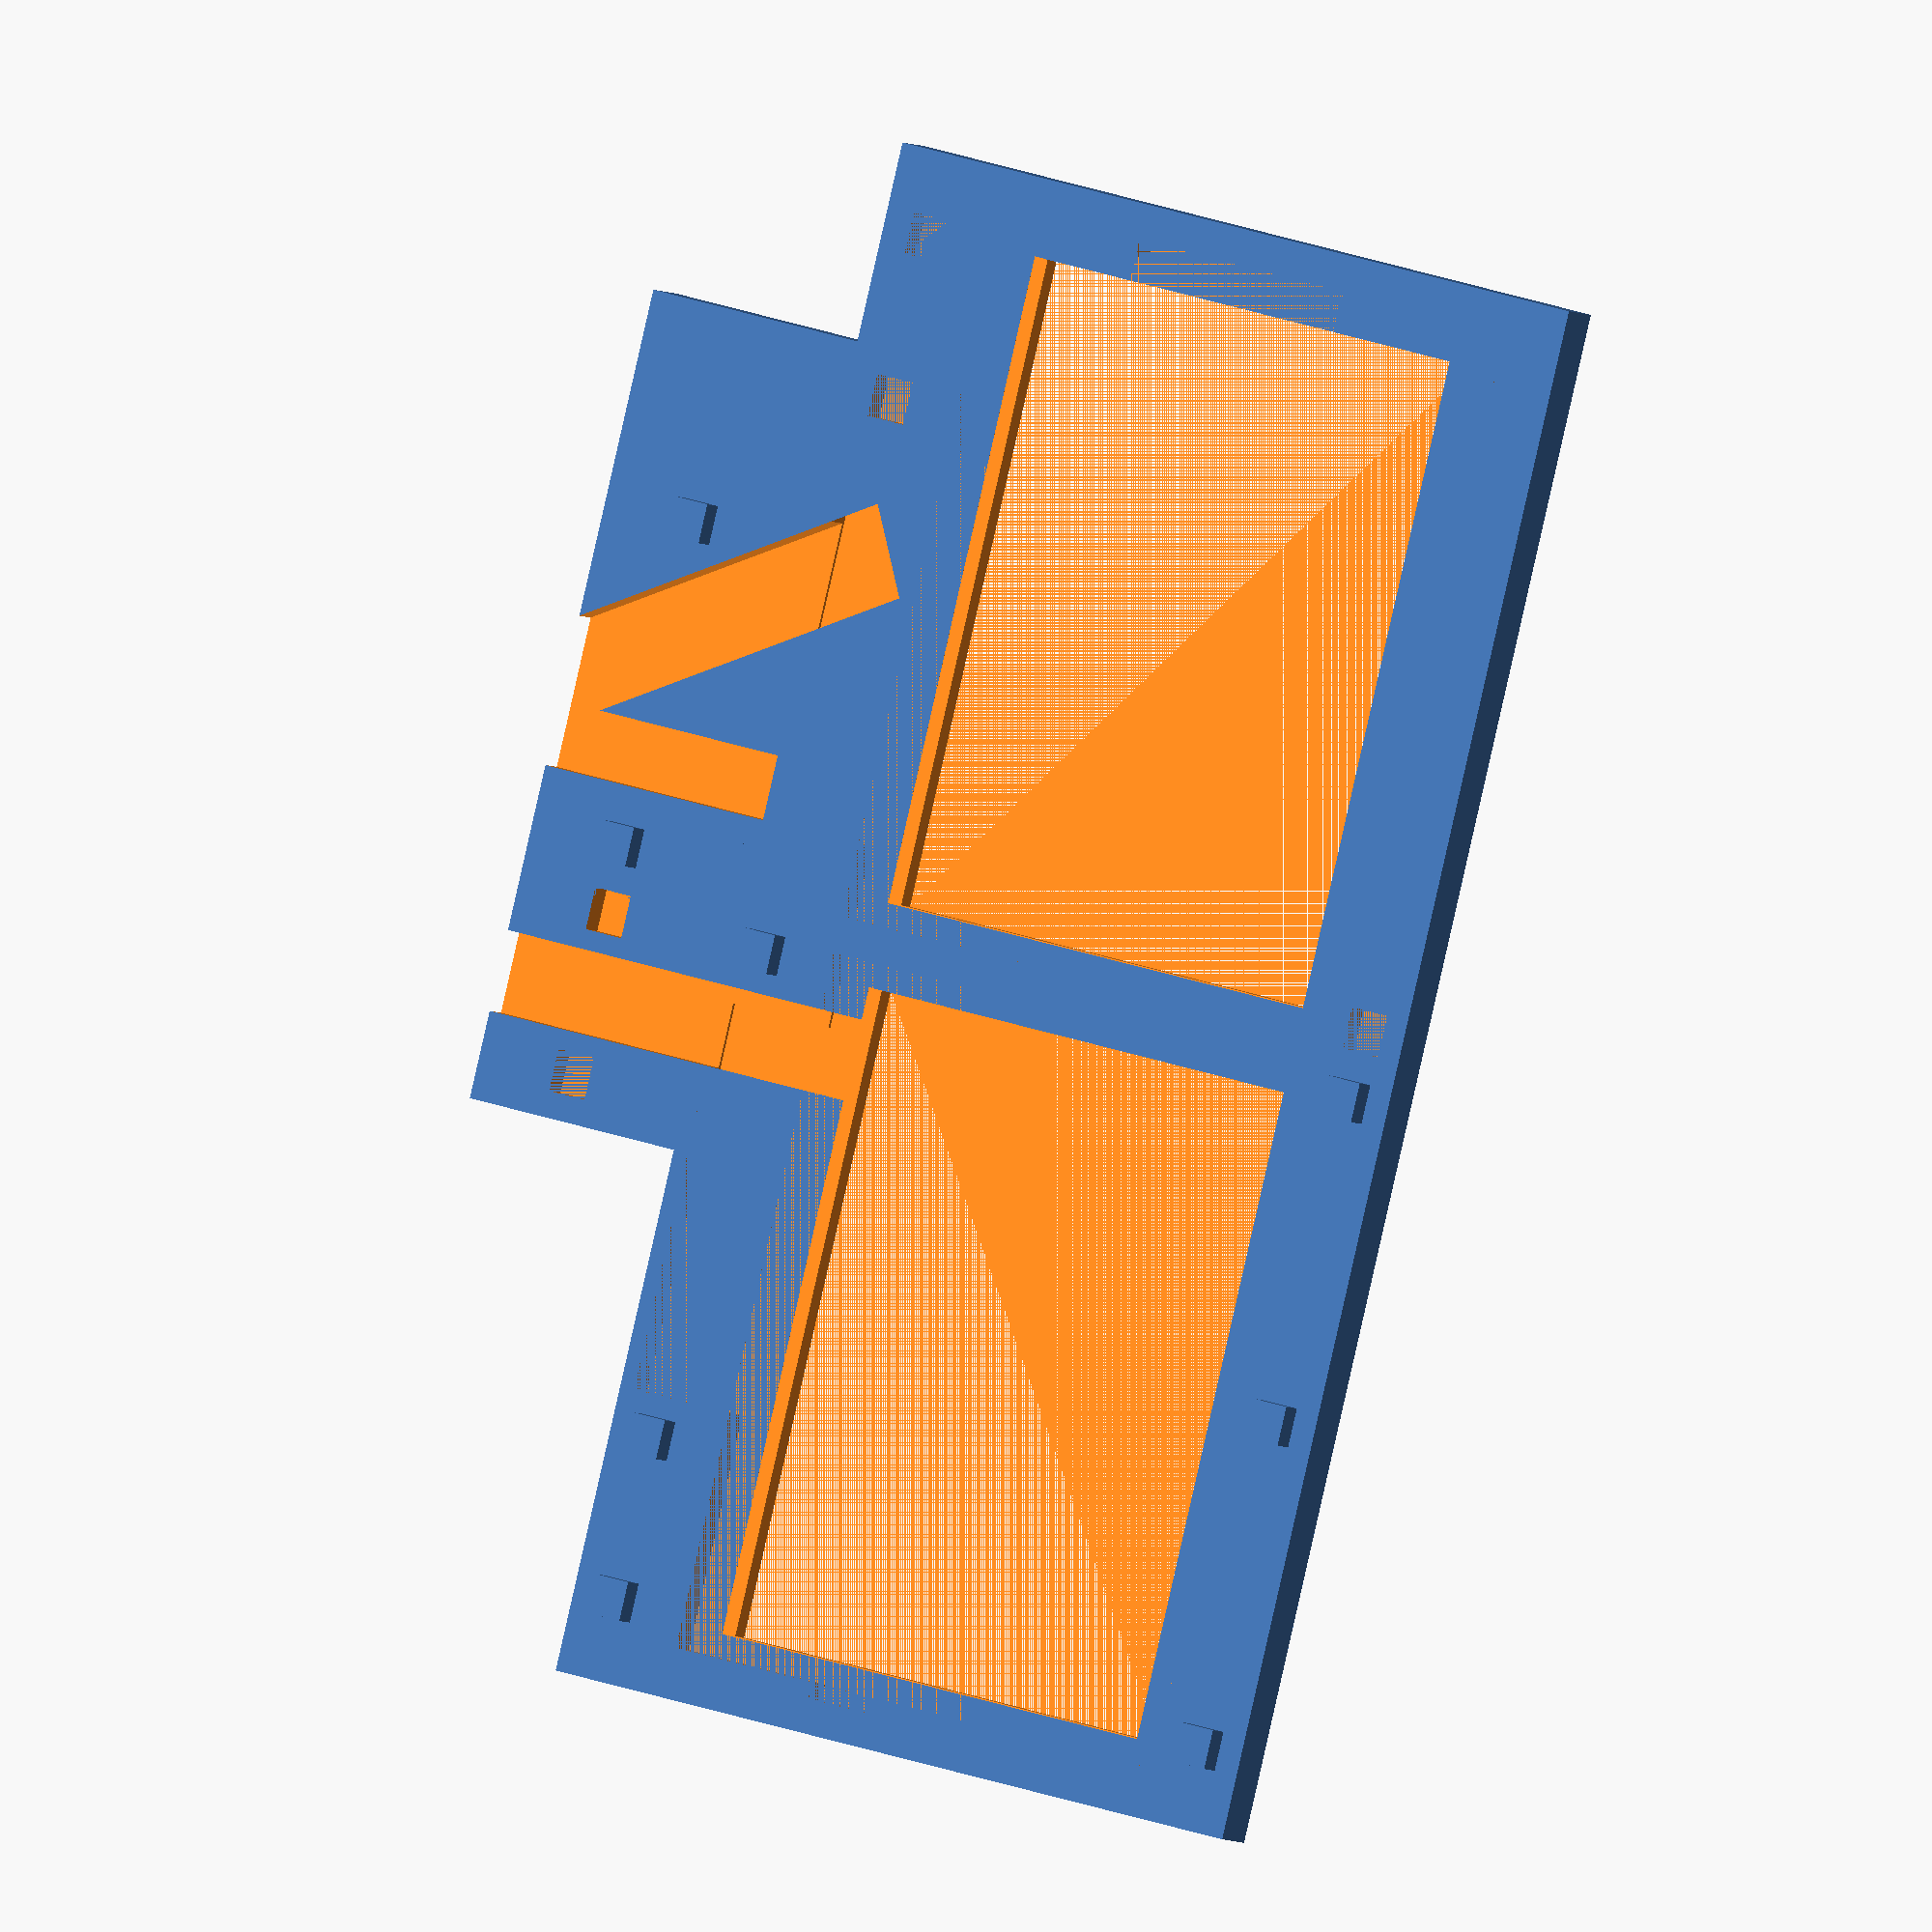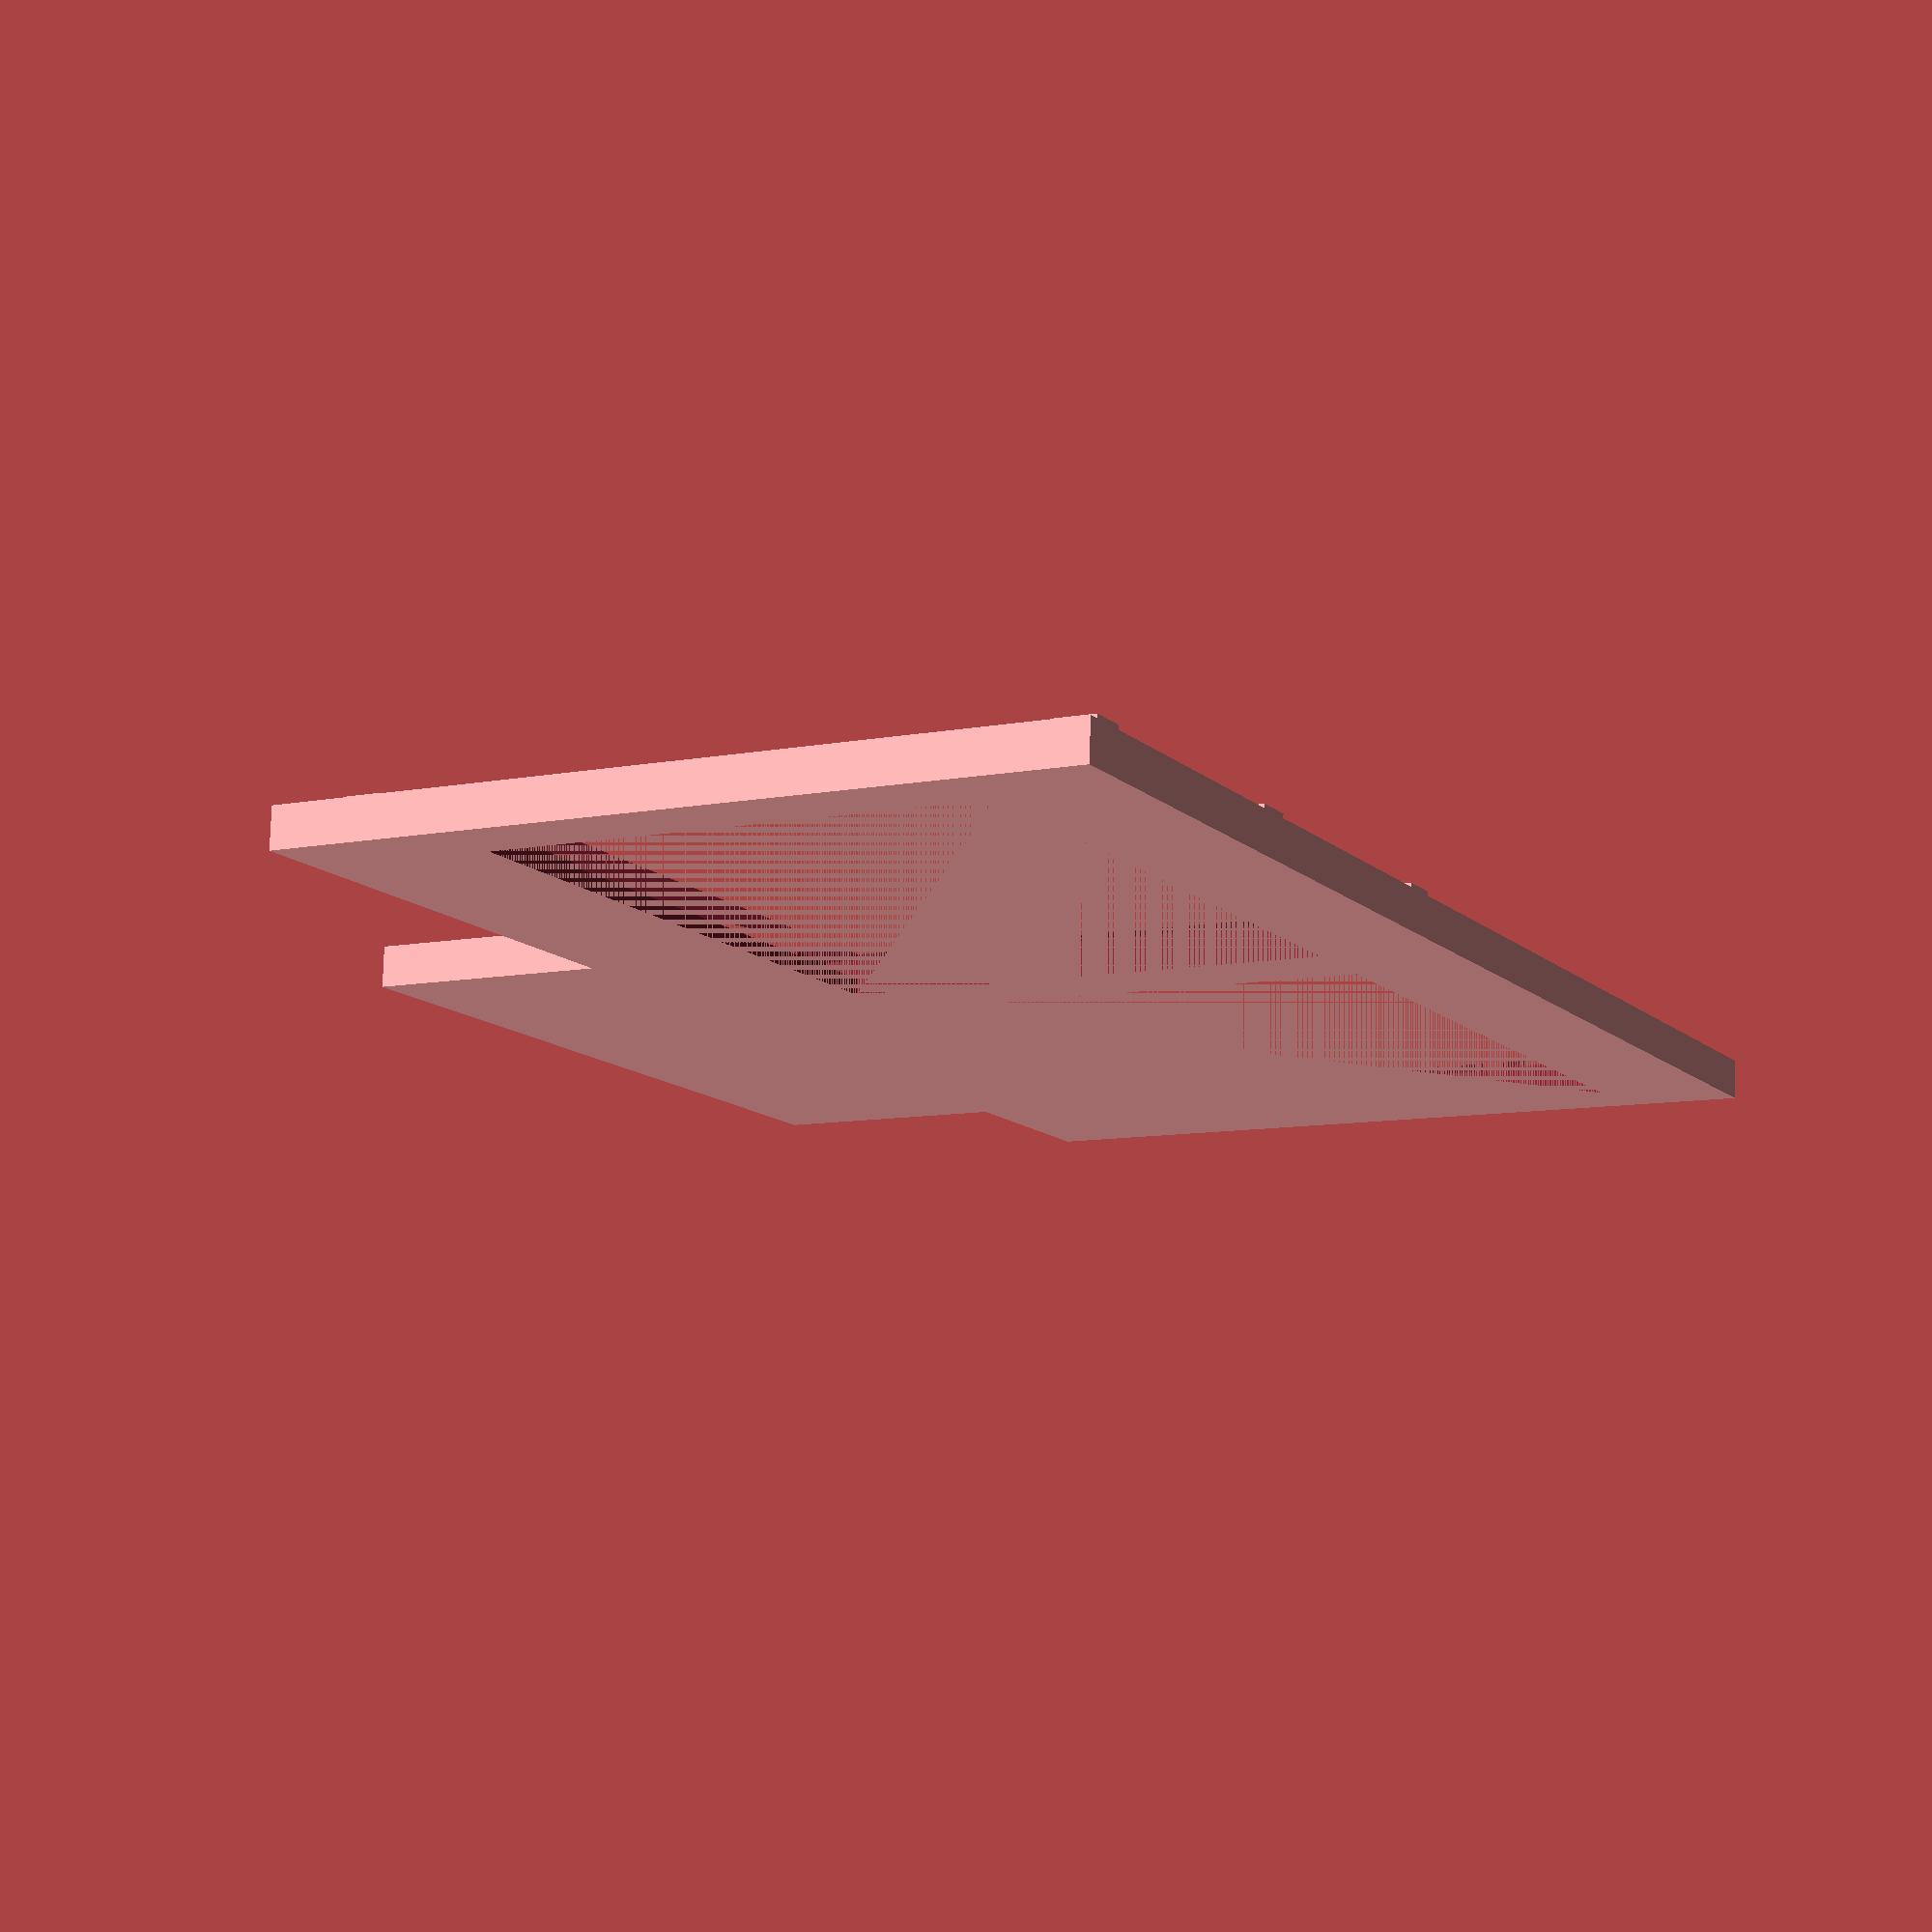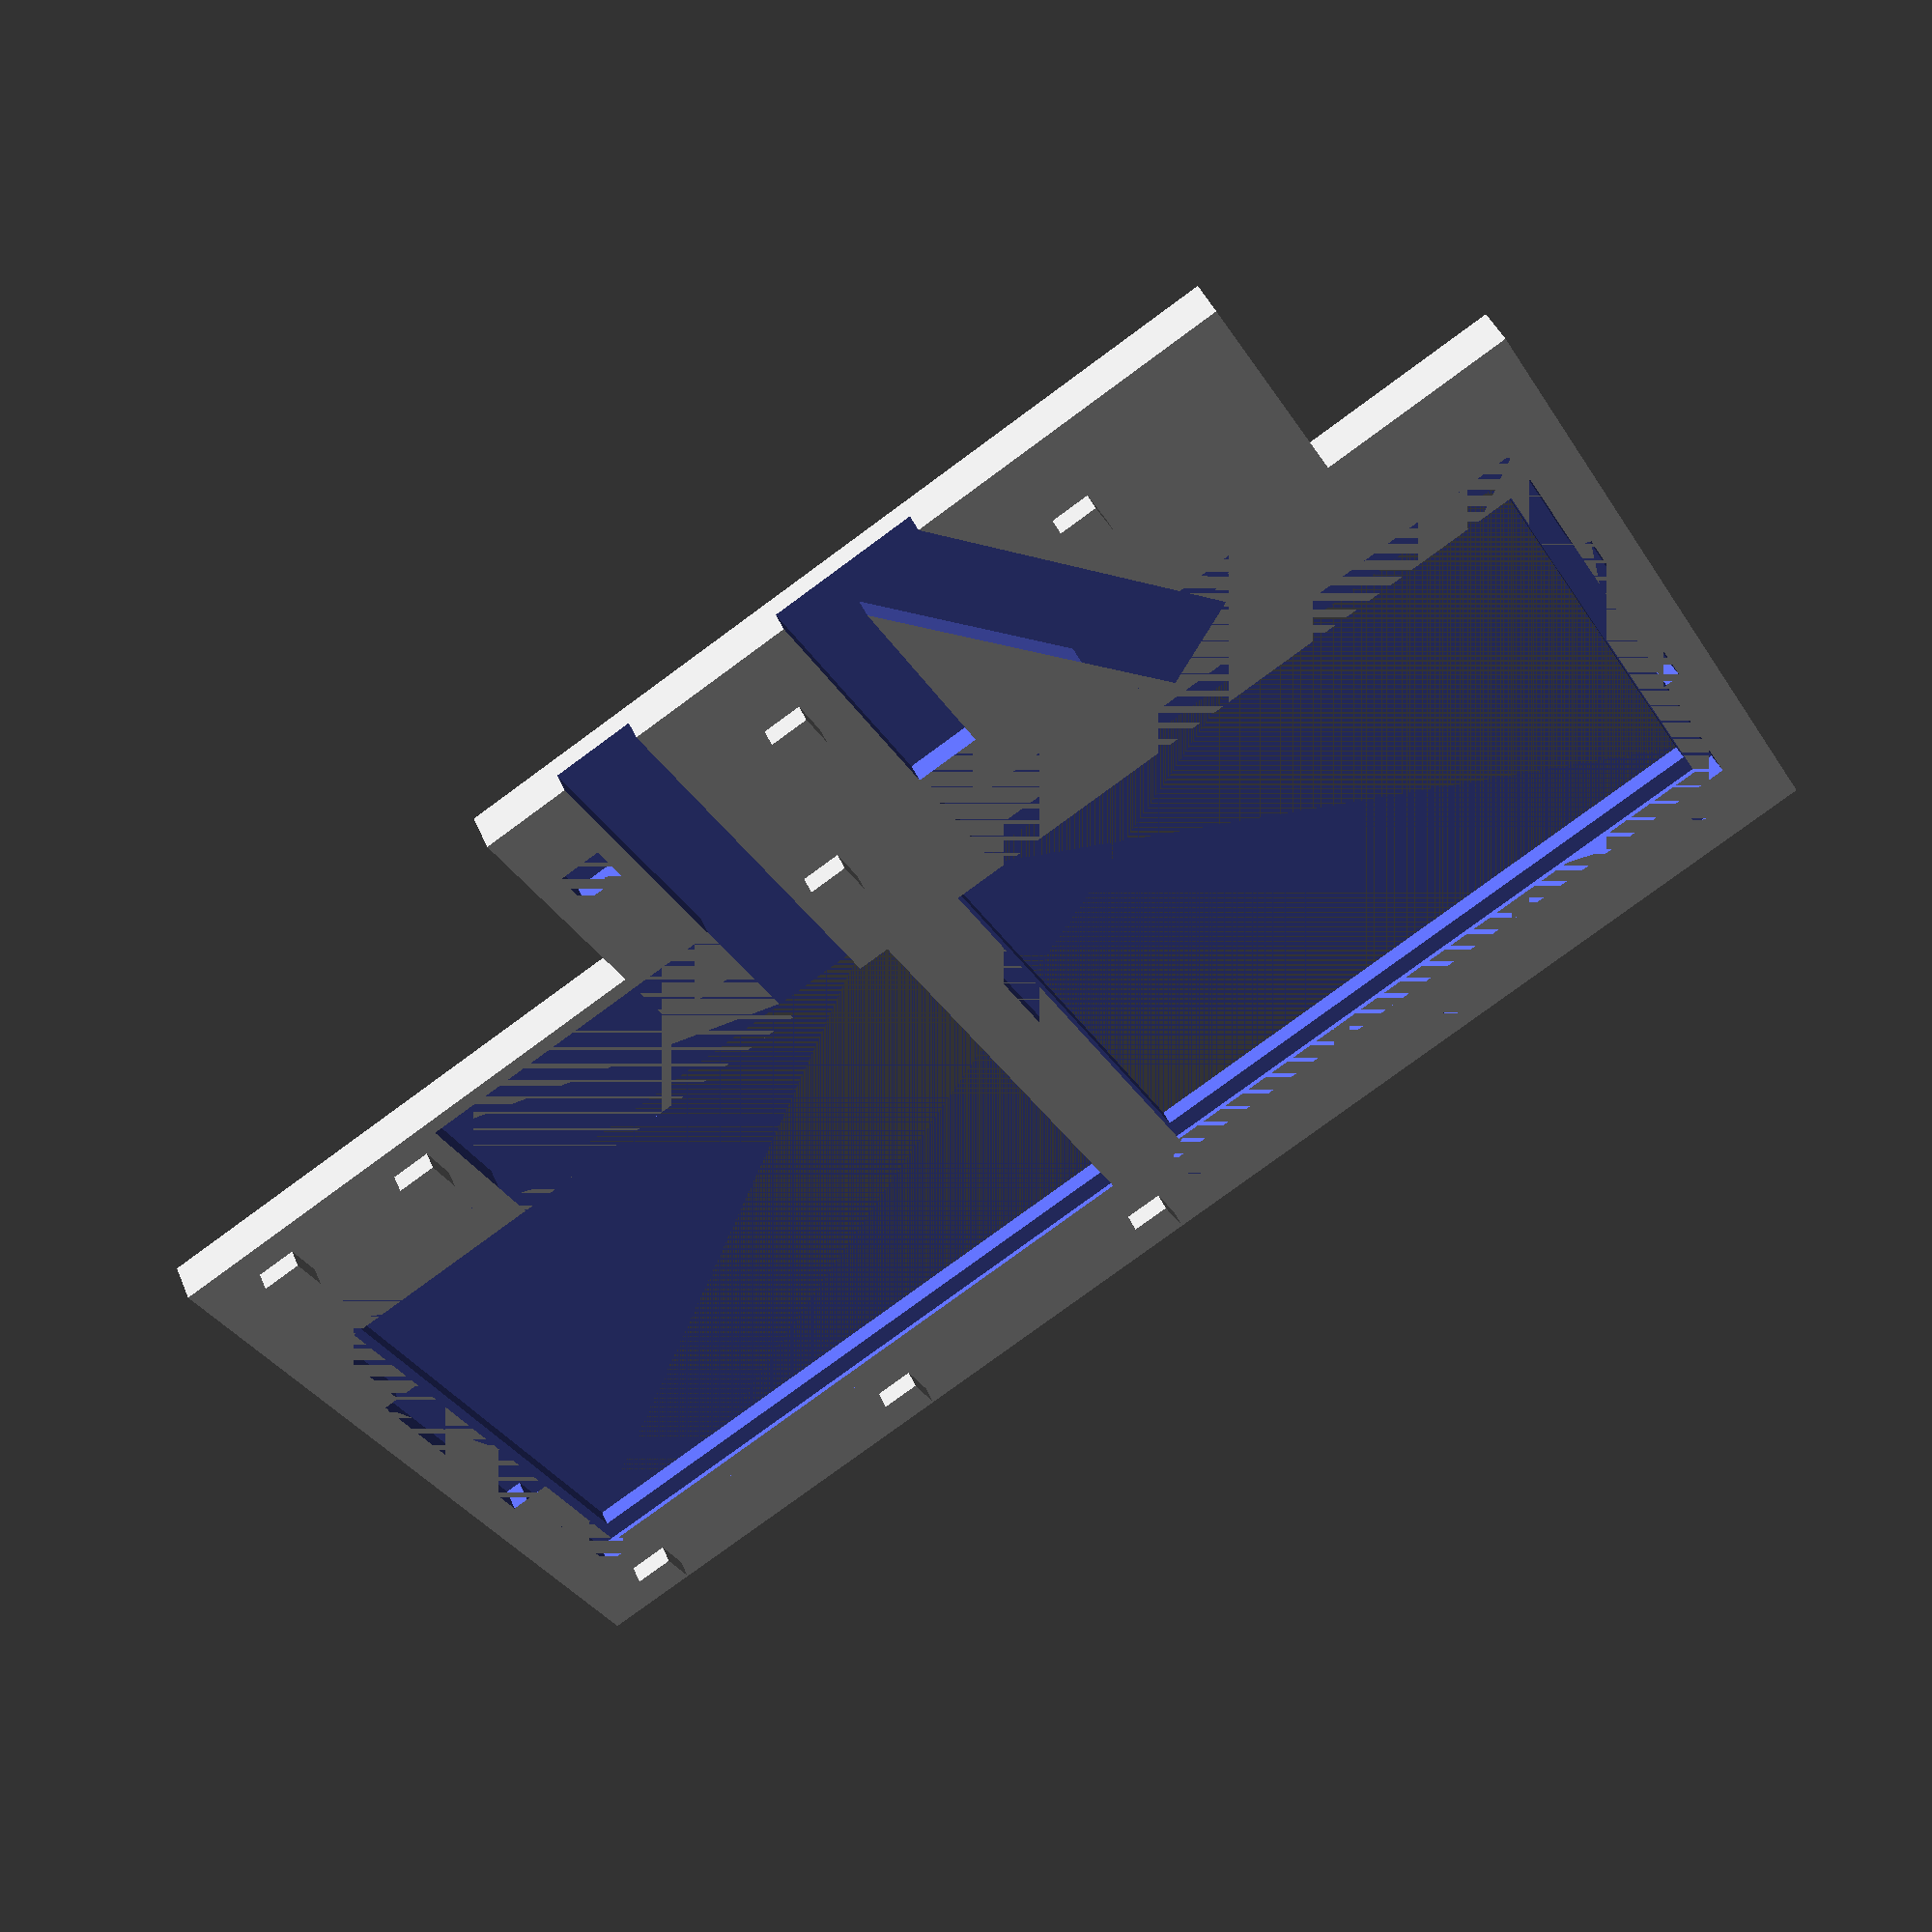
<openscad>

//mot yet finished

rotate([0,-90,0]) translate([0, 0, 04]) difference() {
    union() {
        //translate([0, 0.3, 8]) cube([2.5, 70, 46]);
        
        translate([0, 0.3, 7]) cube([2.5, 50, 20]);
        translate([0, -12, 22]) cube([2.5, 94.5, 49]);
        translate([2.5, 76.2, 67]) cube([1.2, 2.4,2.4]);
        translate([2.5, 56.2, 67]) cube([1.2, 2.4,2.4]);
        translate([2.5, 76.2, 24]) cube([1.2, 2.4,2.4]);
        translate([2.5, 66.2, 24]) cube([1.2, 2.4,2.4]);
        translate([2.5, 12, 12.5]) cube([1.2, 2.4,2.4]);
        translate([2.5, 36.2, 67]) cube([1.2, 2.4,2.4]);
        translate([2.5, 36.2, 24]) cube([1.2, 2.4,2.4]);
        translate([2.5, 32, 12.5]) cube([1.2, 2.4,2.4]);
    }
    
    //corners
    translate([1.2, 1.9-10, 66.9]) cube([1.3, 2.6,2.6]);
    translate([1.2, 1.9+10, 66.9]) cube([1.3, 2.6,2.6]);
    translate([1.2, 1.9-10, 23.9]) cube([1.3, 2.6,2.6]);
    translate([1.2, 1.9, 23.9]) cube([1.3, 2.6,2.6]);
    translate([1.2, 46.1, 12.4]) cube([1.3, 2.6,2.6]);
    translate([1.2, 31.9, 66.9]) cube([1.3, 2.6,2.6]);
    translate([1.2, 31.9, 23.9]) cube([1.3, 2.6,2.6]);
    translate([1.2, 36.1, 12.4]) cube([1.3, 2.6,2.6]);
    
   
    
    translate([0,34.7,23]) mirror([0,-1,0]) {
        translate([1, 0.5, 7]) cube([1.5, 43, 35]);
        translate([1, 40.5, 17]) cube([1.5, 4, 15]);
        translate([1, 5, 0]) cube([1.5, 24, 10]);
        
        //for wires
        translate([1.2,5,-40]) cube([2, 4, 40]);
        translate([1.2,5,-20]) rotate([-30,0,0]) cube([2, 6, 30]);
        
        translate([0,2,10]) cube([5,40,30.5]);
    }

    
    translate([0,35.9,23]) {
        translate([1, 0.5, 7]) cube([1.5, 43, 35]);
        translate([1, 40.5, 17]) cube([1.5, 4, 15]);
        translate([1, 5, 0]) cube([1.5, 24, 10]);
        
        //for wires
        translate([1.2,4,-20]) cube([2, 5, 40]);
        //translate([1.2,5,-20]) rotate([-30,0,0]) cube([2, 6, 30]);
        
        translate([0,2,10]) cube([5,40,30.5]);
        
    }
}

</openscad>
<views>
elev=185.8 azim=15.1 roll=148.1 proj=o view=solid
elev=102.0 azim=208.0 roll=358.5 proj=p view=solid
elev=315.8 azim=240.2 roll=338.2 proj=p view=wireframe
</views>
